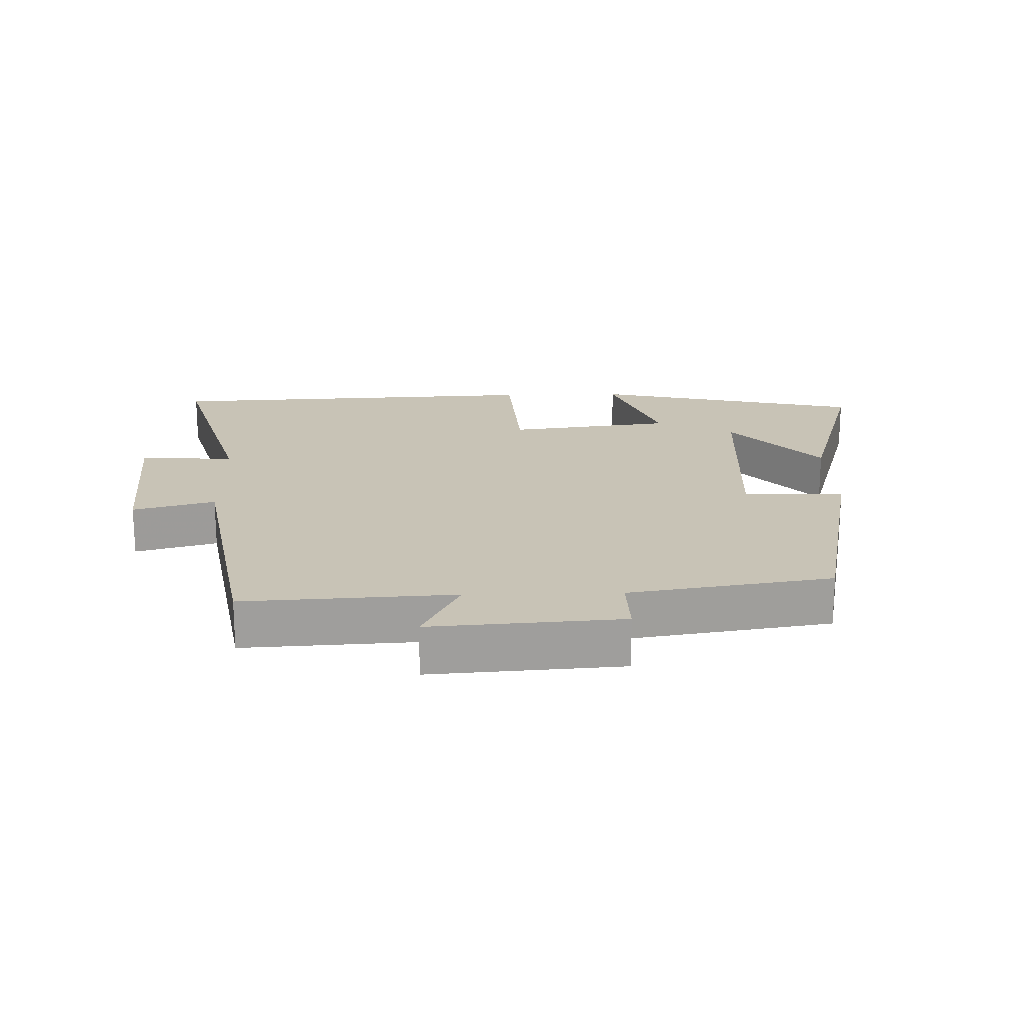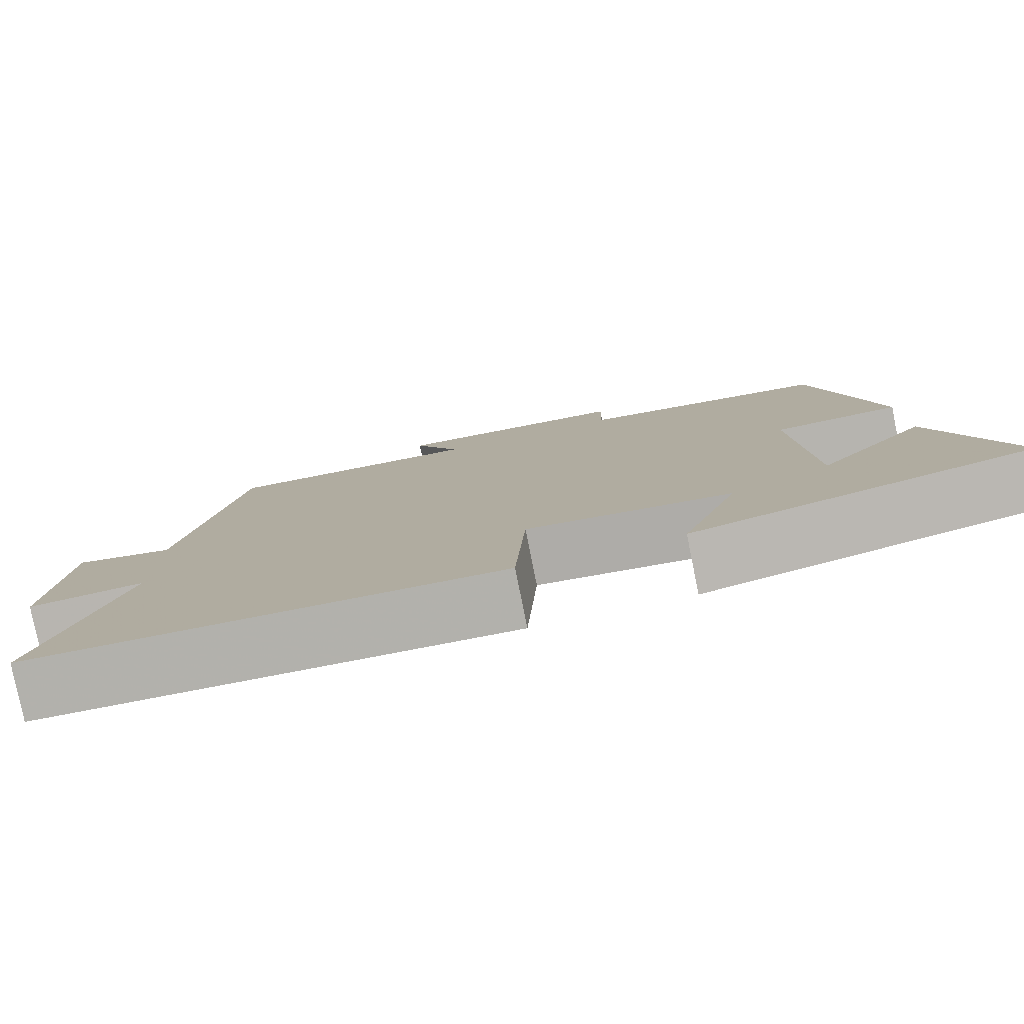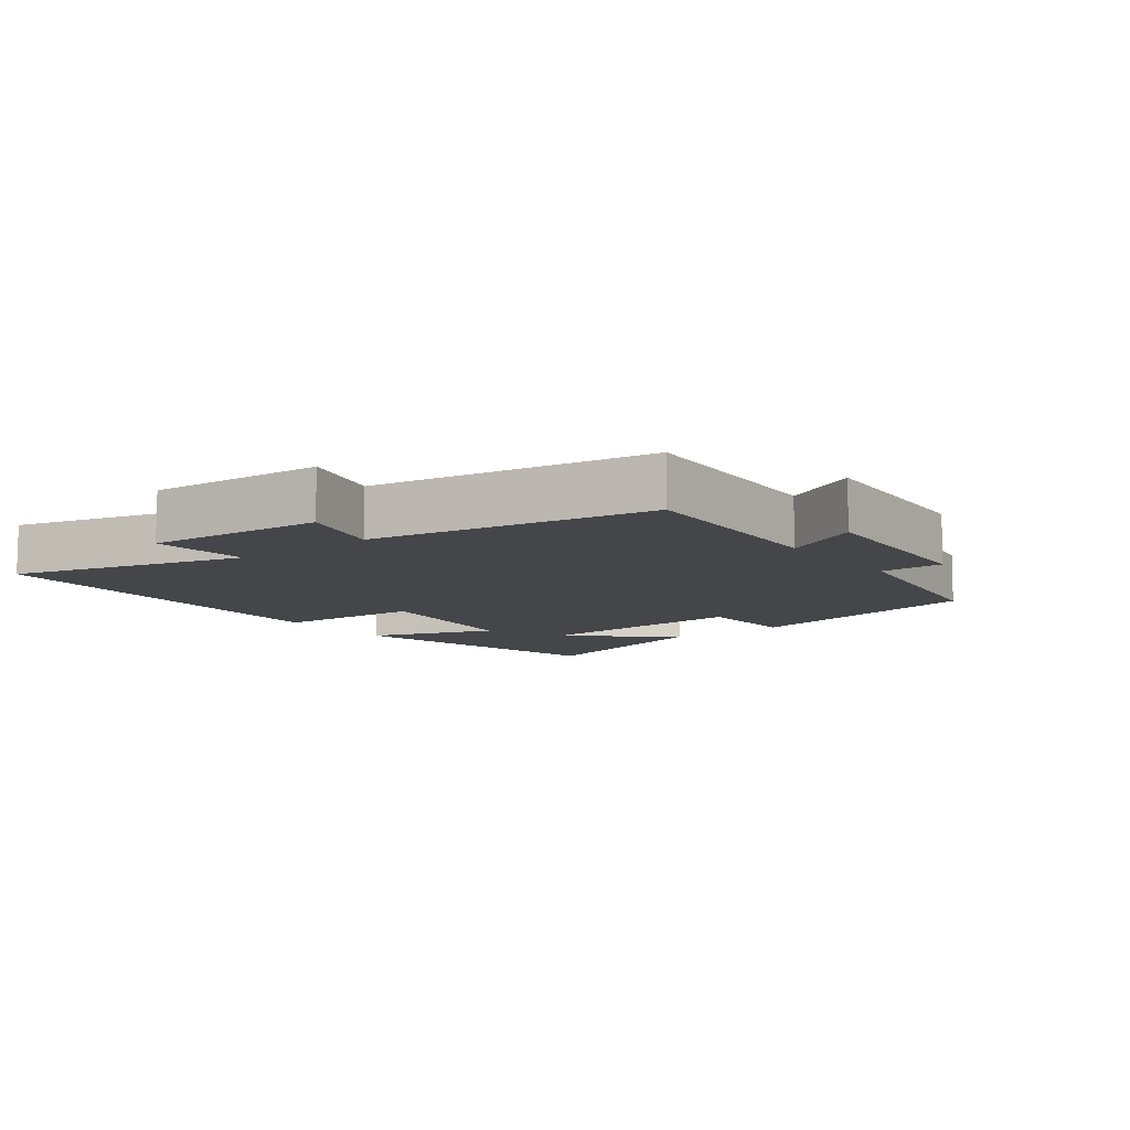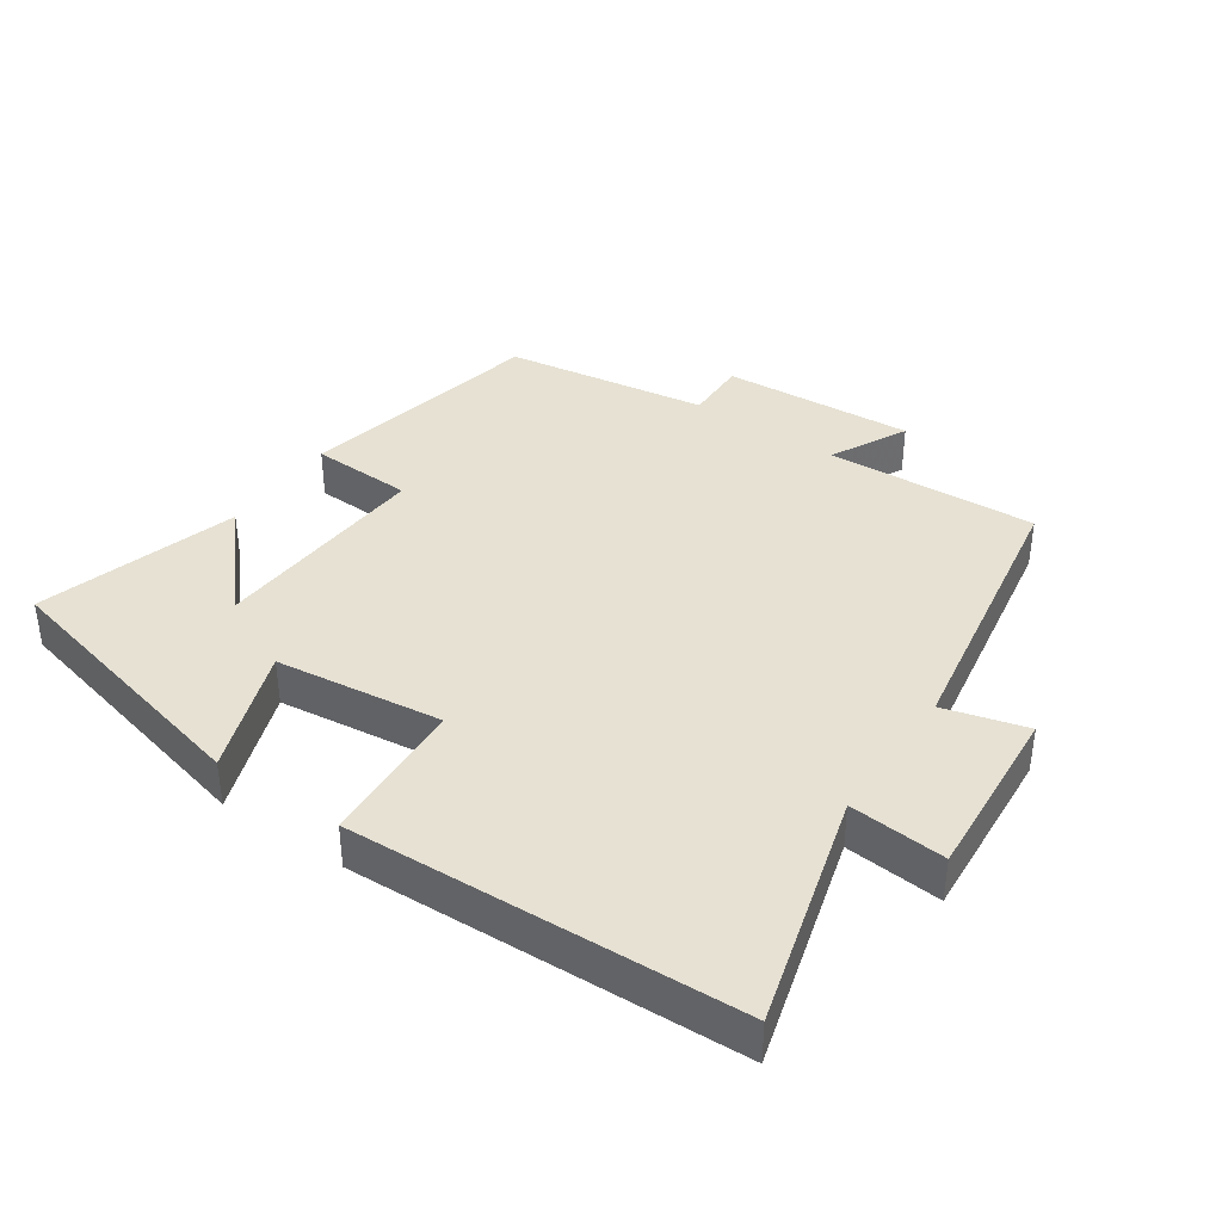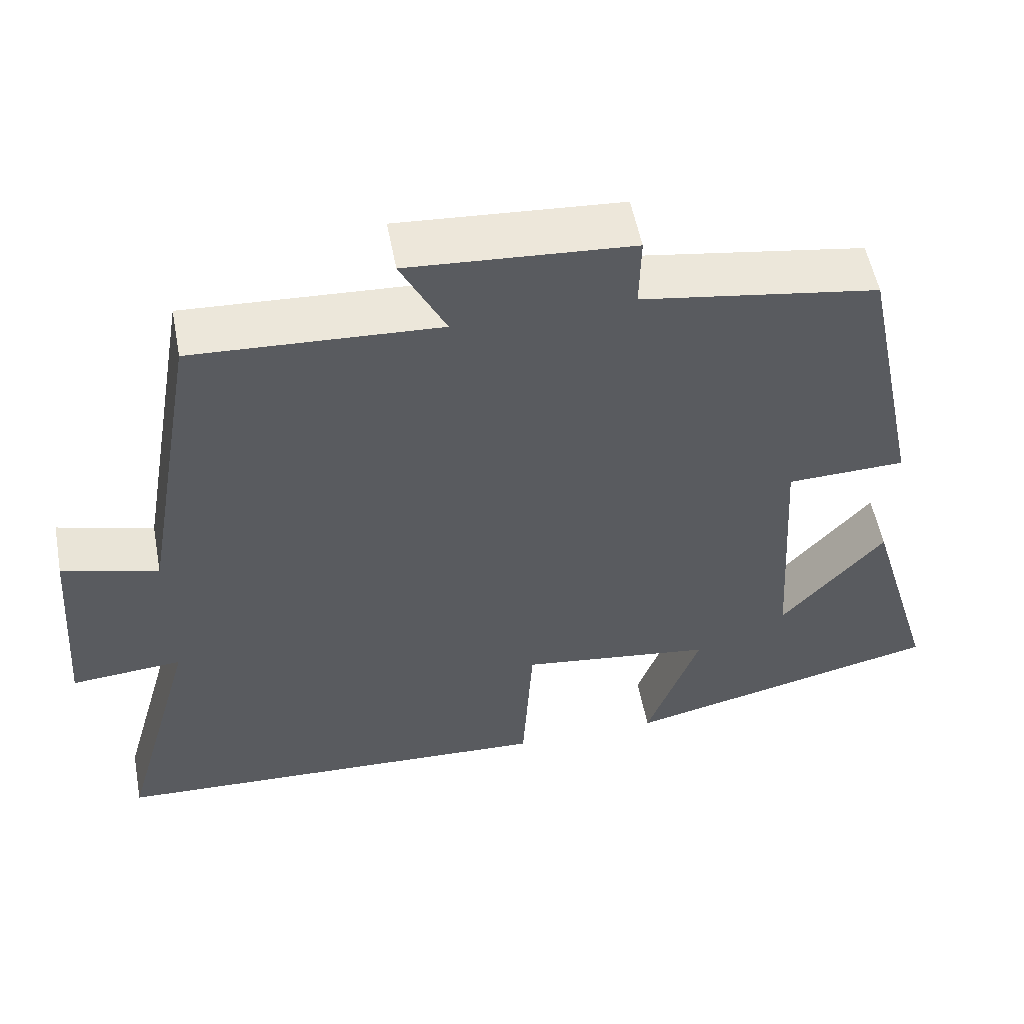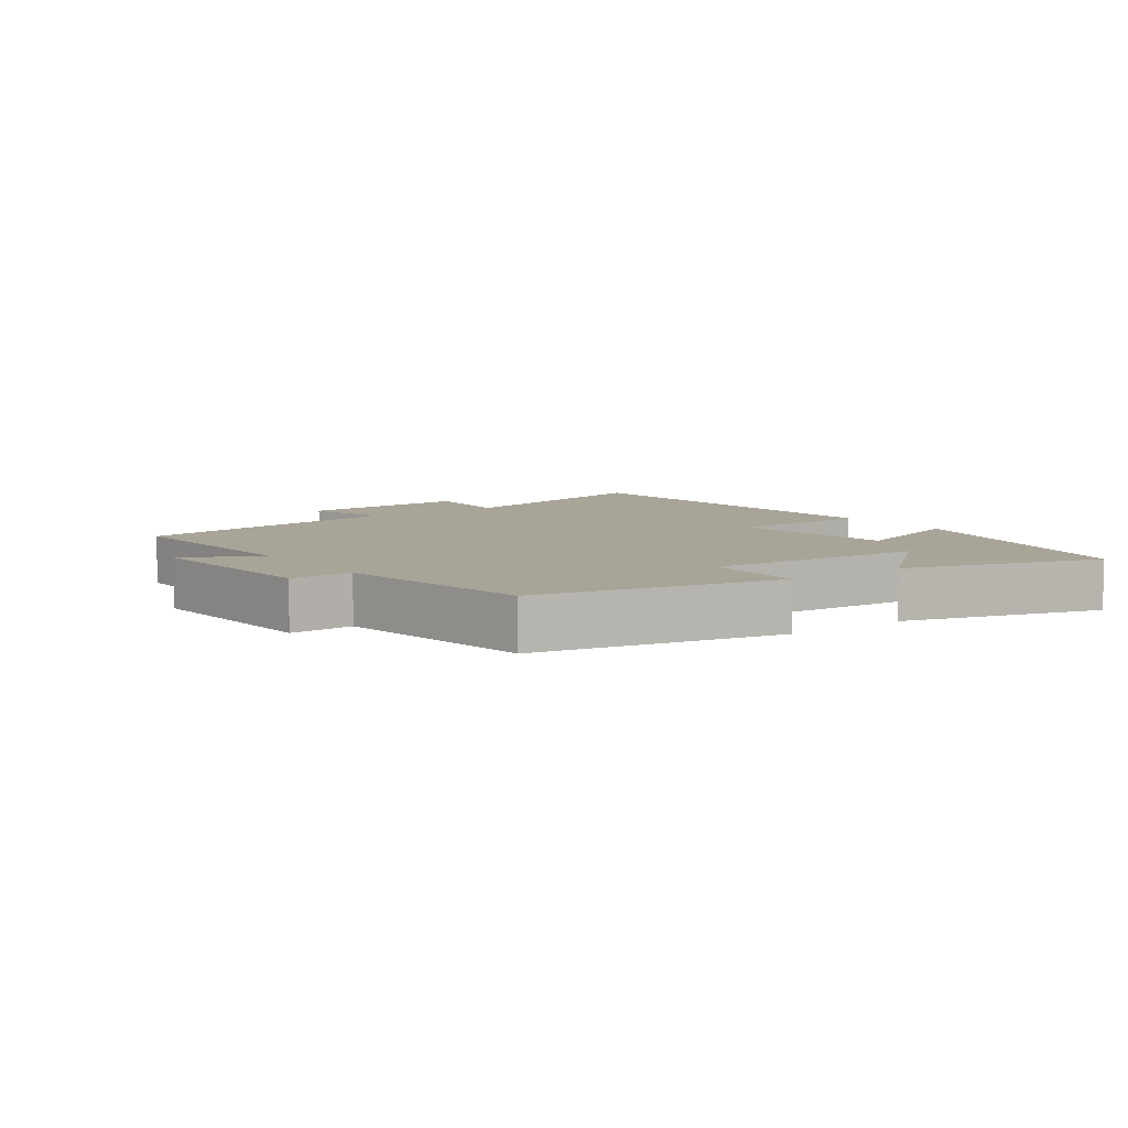
<metadata>
{"format":"obj","ext":"obj","renderer":"f3d","projection":"perspective","resolution":1024,"background":"white","views":[{"elev":19.5,"azim":-1.6,"up":"+Y"},{"elev":-79.9,"azim":11.4,"up":"+Z"},{"elev":-9.7,"azim":-52.5,"up":"+Y"},{"elev":38.7,"azim":-145.4,"up":"+Y"},{"elev":54.2,"azim":-10.7,"up":"+Z"},{"elev":7.0,"azim":54.1,"up":"+Y"}]}
</metadata>
<code>
v -0.598 0.07 -0.474
v -0.5 0.07 -0.125
v -0.644 0.07 -0.137
v -0.624 0.07 0.129
v -0.5 0.07 0.095
v -0.427 0.07 0.517
v -0.11 0.07 0.5
v -0.168 0.07 0.615
v 0.12 0.07 0.595
v 0.118 0.07 0.5
v 0.423 0.07 0.452
v 0.5 0.07 0.083
v 0.347 0.07 0.078
v 0.367 0.07 -0.254
v 0.5 0.07 -0.103
v 0.589 0.07 -0.403
v 0.177 0.07 -0.5
v 0.246 0.07 -0.311
v -0.004 0.07 -0.279
v -0.017 0.07 -0.5
v -0.598 0 -0.474
v -0.5 0 -0.125
v -0.644 0 -0.137
v -0.624 0 0.129
v -0.5 0 0.095
v -0.427 0 0.517
v -0.11 0 0.5
v -0.168 0 0.615
v 0.12 0 0.595
v 0.118 0 0.5
v 0.423 0 0.452
v 0.5 0 0.083
v 0.347 0 0.078
v 0.367 0 -0.254
v 0.5 0 -0.103
v 0.589 0 -0.403
v 0.177 0 -0.5
v 0.246 0 -0.311
v -0.004 0 -0.279
v -0.017 0 -0.5
f 19 20 1 2
f 18 19 2
f 16 17 18
f 14 15 16
f 14 16 18
f 13 14 18 2
f 10 11 12 13
f 7 8 9 10
f 13 2 3
f 10 13 3
f 7 10 3
f 5 6 7
f 3 4 5
f 3 5 7
f 22 21 40 39
f 22 39 38
f 38 37 36
f 36 35 34
f 38 36 34
f 22 38 34 33
f 33 32 31 30
f 30 29 28 27
f 23 22 33
f 23 33 30
f 23 30 27
f 27 26 25
f 25 24 23
f 27 25 23
f 1 21 22 2
f 2 22 23 3
f 3 23 24 4
f 4 24 25 5
f 5 25 26 6
f 6 26 27 7
f 7 27 28 8
f 8 28 29 9
f 9 29 30 10
f 10 30 31 11
f 11 31 32 12
f 12 32 33 13
f 13 33 34 14
f 14 34 35 15
f 15 35 36 16
f 16 36 37 17
f 17 37 38 18
f 18 38 39 19
f 19 39 40 20
f 20 40 21 1

</code>
